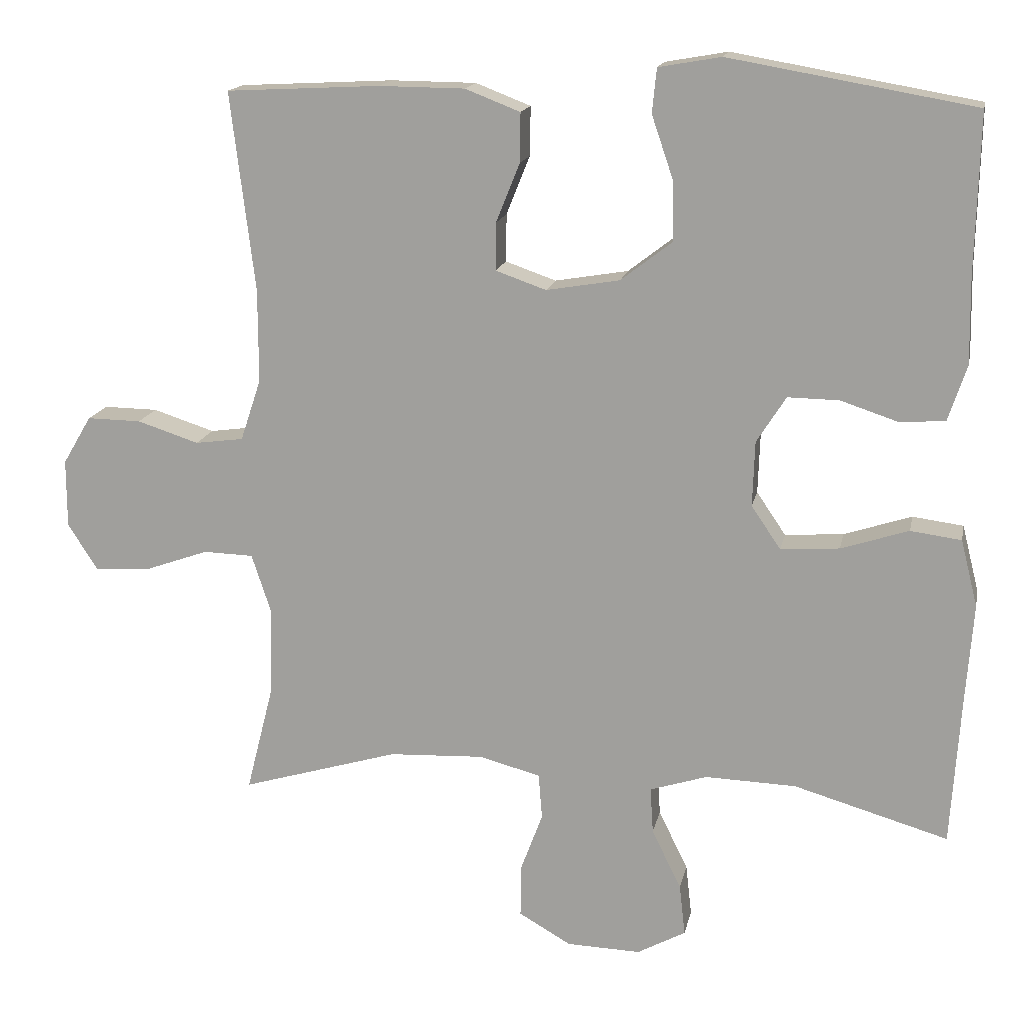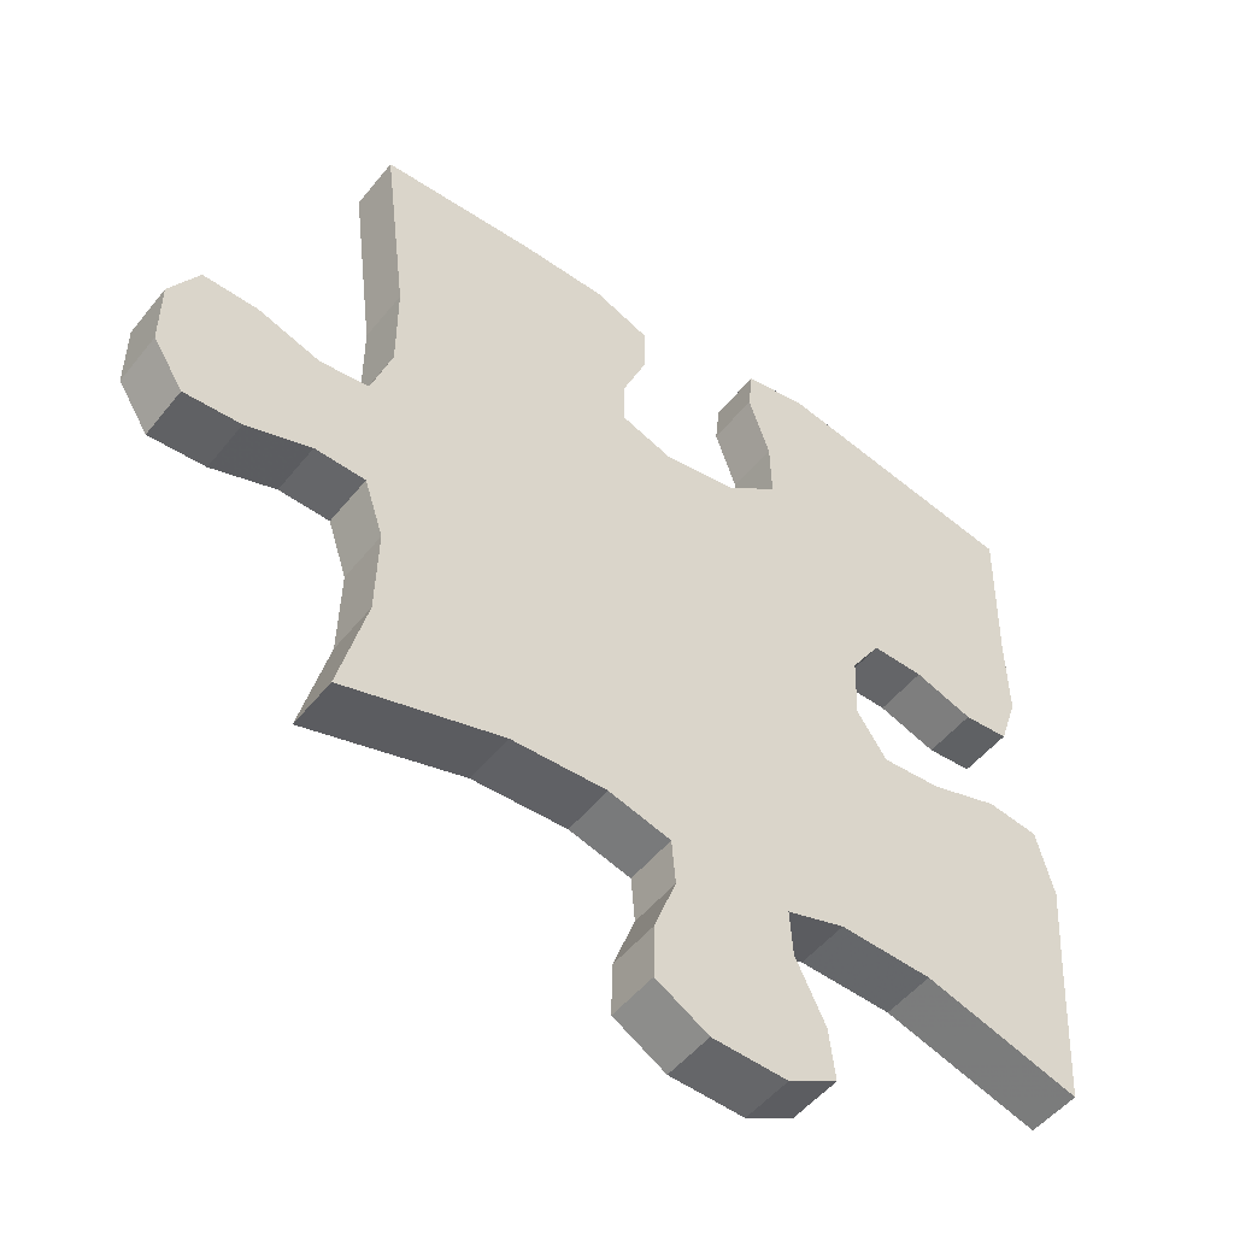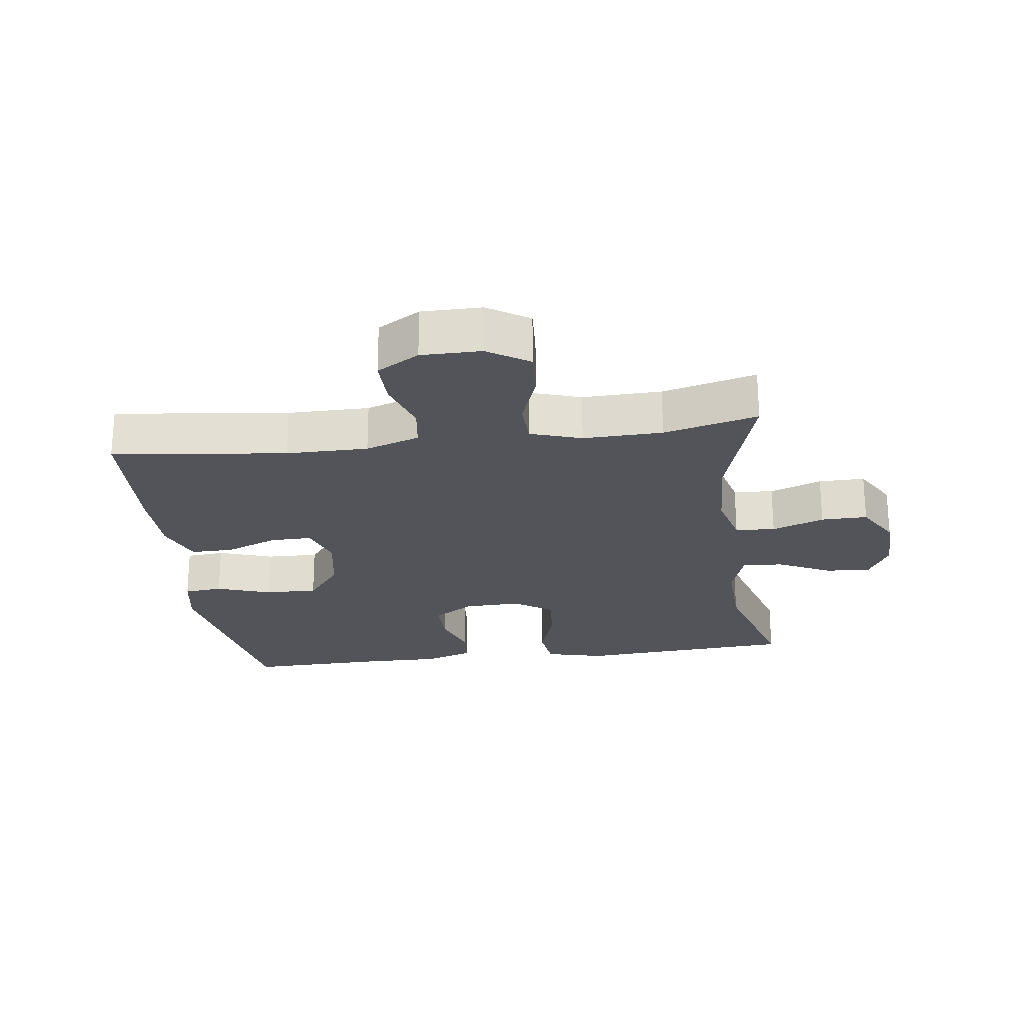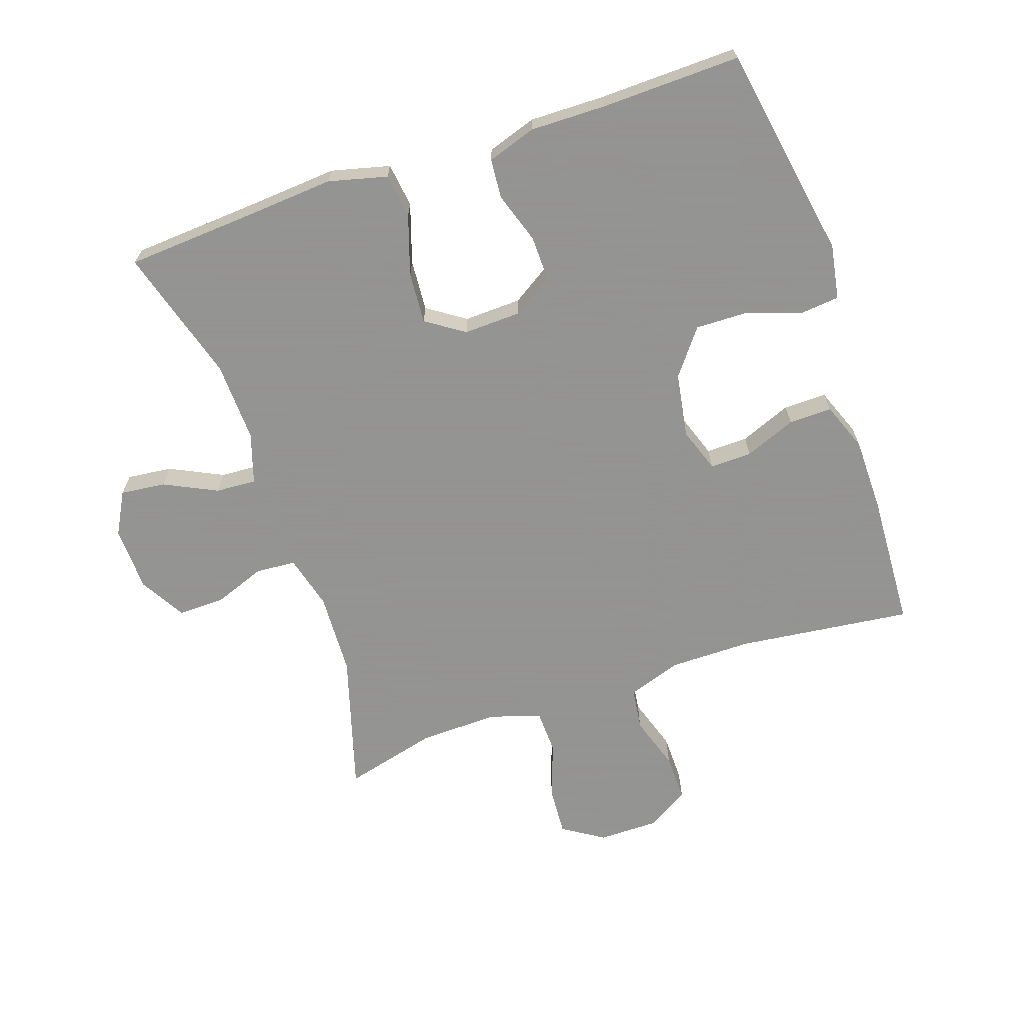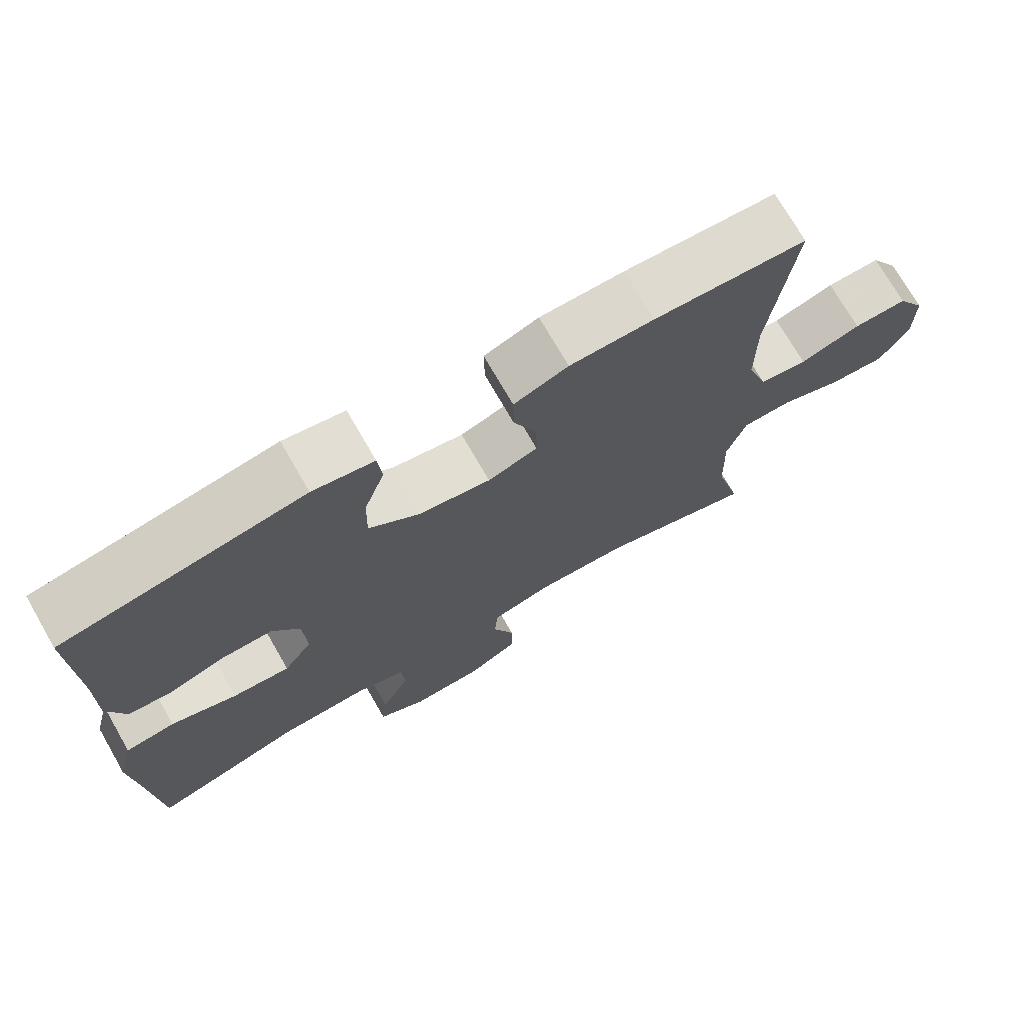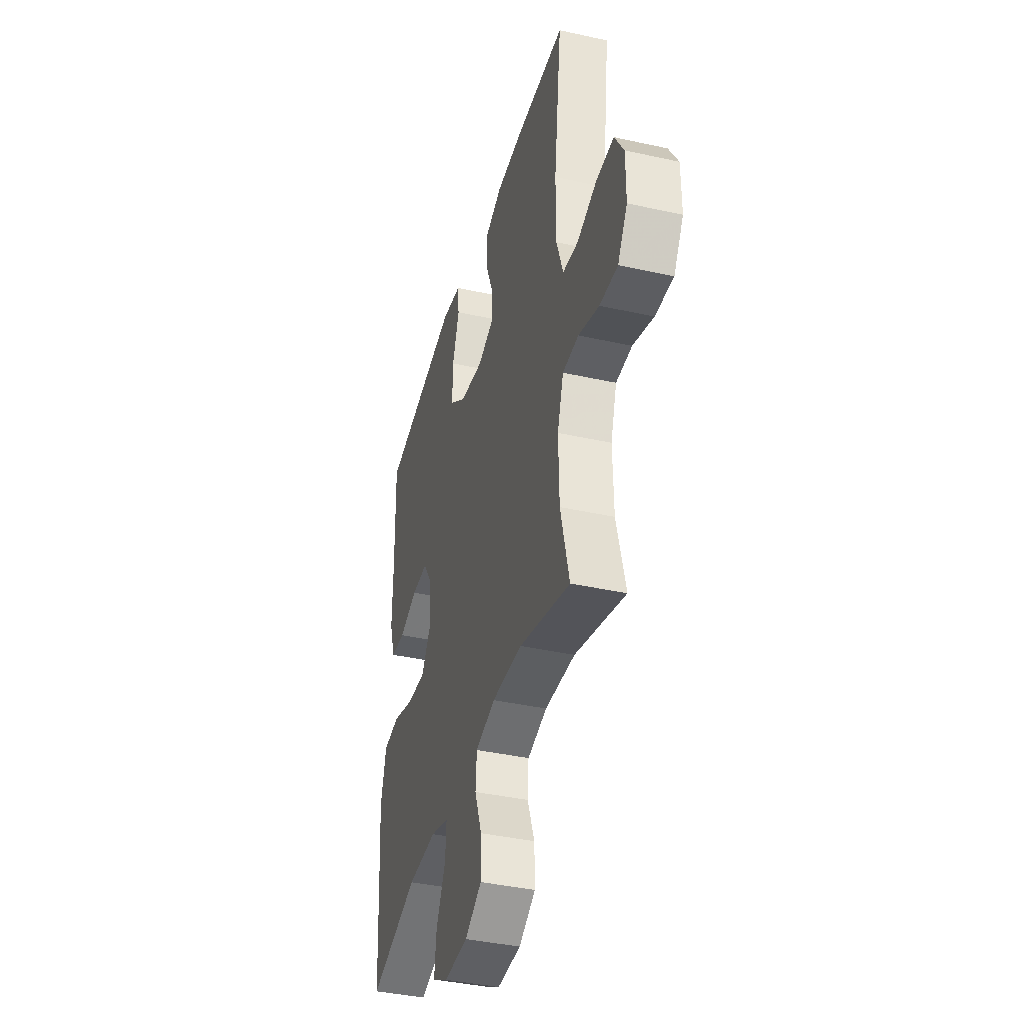
<metadata>
{"format":"obj","ext":"obj","renderer":"f3d","projection":"perspective","resolution":1024,"background":"white","views":[{"elev":15.9,"azim":-168.6,"up":"+Z"},{"elev":-51.0,"azim":142.6,"up":"+Z"},{"elev":-23.7,"azim":97.6,"up":"+Y"},{"elev":-66.9,"azim":-71.1,"up":"+Y"},{"elev":72.9,"azim":-29.9,"up":"+Z"},{"elev":-39.8,"azim":74.6,"up":"+Z"}]}
</metadata>
<code>
v 0.5 0.07 0.5
v 0.467 0.07 0.229
v 0.467 0.07 0.102
v 0.495 0.07 0.018
v 0.561 0.07 0.009
v 0.645 0.07 0.036
v 0.719 0.07 0.037
v 0.758 0.07 -0.029
v 0.758 0.07 -0.122
v 0.717 0.07 -0.186
v 0.641 0.07 -0.181
v 0.554 0.07 -0.15
v 0.486 0.07 -0.152
v 0.46 0.07 -0.231
v 0.463 0.07 -0.354
v 0.5 0.07 -0.5
v 0.285 0.07 -0.436
v 0.156 0.07 -0.43
v 0.072 0.07 -0.452
v 0.067 0.07 -0.514
v 0.097 0.07 -0.595
v 0.098 0.07 -0.667
v 0.027 0.07 -0.708
v -0.074 0.07 -0.711
v -0.14 0.07 -0.675
v -0.132 0.07 -0.605
v -0.092 0.07 -0.523
v -0.088 0.07 -0.46
v -0.166 0.07 -0.435
v -0.29 0.07 -0.439
v -0.5 0.07 -0.5
v -0.513 0.07 -0.298
v -0.523 0.07 -0.162
v -0.5 0.07 -0.071
v -0.431 0.07 -0.062
v -0.339 0.07 -0.092
v -0.259 0.07 -0.098
v -0.219 0.07 -0.039
v -0.222 0.07 0.05
v -0.262 0.07 0.113
v -0.332 0.07 0.112
v -0.411 0.07 0.086
v -0.472 0.07 0.091
v -0.497 0.07 0.167
v -0.495 0.07 0.283
v -0.5 0.07 0.5
v -0.166 0.07 0.558
v -0.081 0.07 0.543
v -0.075 0.07 0.483
v -0.104 0.07 0.398
v -0.106 0.07 0.316
v -0.036 0.07 0.262
v 0.064 0.07 0.245
v 0.133 0.07 0.269
v 0.132 0.07 0.334
v 0.1 0.07 0.414
v 0.099 0.07 0.481
v 0.174 0.07 0.51
v 0.29 0.07 0.511
v 0.5 0 0.5
v 0.467 0 0.229
v 0.467 0 0.102
v 0.495 0 0.018
v 0.561 0 0.009
v 0.645 0 0.036
v 0.719 0 0.037
v 0.758 0 -0.029
v 0.758 0 -0.122
v 0.717 0 -0.186
v 0.641 0 -0.181
v 0.554 0 -0.15
v 0.486 0 -0.152
v 0.46 0 -0.231
v 0.463 0 -0.354
v 0.5 0 -0.5
v 0.285 0 -0.436
v 0.156 0 -0.43
v 0.072 0 -0.452
v 0.067 0 -0.514
v 0.097 0 -0.595
v 0.098 0 -0.667
v 0.027 0 -0.708
v -0.074 0 -0.711
v -0.14 0 -0.675
v -0.132 0 -0.605
v -0.092 0 -0.523
v -0.088 0 -0.46
v -0.166 0 -0.435
v -0.29 0 -0.439
v -0.5 0 -0.5
v -0.513 0 -0.298
v -0.523 0 -0.162
v -0.5 0 -0.071
v -0.431 0 -0.062
v -0.339 0 -0.092
v -0.259 0 -0.098
v -0.219 0 -0.039
v -0.222 0 0.05
v -0.262 0 0.113
v -0.332 0 0.112
v -0.411 0 0.086
v -0.472 0 0.091
v -0.497 0 0.167
v -0.495 0 0.283
v -0.5 0 0.5
v -0.166 0 0.558
v -0.081 0 0.543
v -0.075 0 0.483
v -0.104 0 0.398
v -0.106 0 0.316
v -0.036 0 0.262
v 0.064 0 0.245
v 0.133 0 0.269
v 0.132 0 0.334
v 0.1 0 0.414
v 0.099 0 0.481
v 0.174 0 0.51
v 0.29 0 0.511
f 58 59 1 2
f 55 56 57 58
f 54 55 58 2
f 53 54 2 3
f 52 53 3 4
f 47 48 49 50
f 45 46 47 50
f 45 50 51
f 44 45 51 52
f 41 42 43 44
f 40 41 44 52
f 33 34 35 36
f 32 33 36 37
f 30 31 32 37
f 29 30 37 38
f 24 25 26 27
f 24 27 28
f 23 24 28
f 20 21 22 23
f 19 20 23 28
f 18 19 28 29
f 15 16 17
f 14 15 17 18
f 13 14 18 29
f 9 10 11 12
f 9 12 13
f 8 9 13
f 5 6 7 8
f 4 5 8 13
f 39 40 52 4
f 29 38 39
f 4 13 29 39
f 61 60 118 117
f 117 116 115 114
f 61 117 114 113
f 62 61 113 112
f 63 62 112 111
f 109 108 107 106
f 109 106 105 104
f 110 109 104
f 111 110 104 103
f 103 102 101 100
f 111 103 100 99
f 95 94 93 92
f 96 95 92 91
f 96 91 90 89
f 97 96 89 88
f 86 85 84 83
f 87 86 83
f 87 83 82
f 82 81 80 79
f 87 82 79 78
f 88 87 78 77
f 76 75 74
f 77 76 74 73
f 88 77 73 72
f 71 70 69 68
f 72 71 68
f 72 68 67
f 67 66 65 64
f 72 67 64 63
f 63 111 99 98
f 98 97 88
f 98 88 72 63
f 1 60 61 2
f 2 61 62 3
f 3 62 63 4
f 4 63 64 5
f 5 64 65 6
f 6 65 66 7
f 7 66 67 8
f 8 67 68 9
f 9 68 69 10
f 10 69 70 11
f 11 70 71 12
f 12 71 72 13
f 13 72 73 14
f 14 73 74 15
f 15 74 75 16
f 16 75 76 17
f 17 76 77 18
f 18 77 78 19
f 19 78 79 20
f 20 79 80 21
f 21 80 81 22
f 22 81 82 23
f 23 82 83 24
f 24 83 84 25
f 25 84 85 26
f 26 85 86 27
f 27 86 87 28
f 28 87 88 29
f 29 88 89 30
f 30 89 90 31
f 31 90 91 32
f 32 91 92 33
f 33 92 93 34
f 34 93 94 35
f 35 94 95 36
f 36 95 96 37
f 37 96 97 38
f 38 97 98 39
f 39 98 99 40
f 40 99 100 41
f 41 100 101 42
f 42 101 102 43
f 43 102 103 44
f 44 103 104 45
f 45 104 105 46
f 46 105 106 47
f 47 106 107 48
f 48 107 108 49
f 49 108 109 50
f 50 109 110 51
f 51 110 111 52
f 52 111 112 53
f 53 112 113 54
f 54 113 114 55
f 55 114 115 56
f 56 115 116 57
f 57 116 117 58
f 58 117 118 59
f 59 118 60 1

</code>
